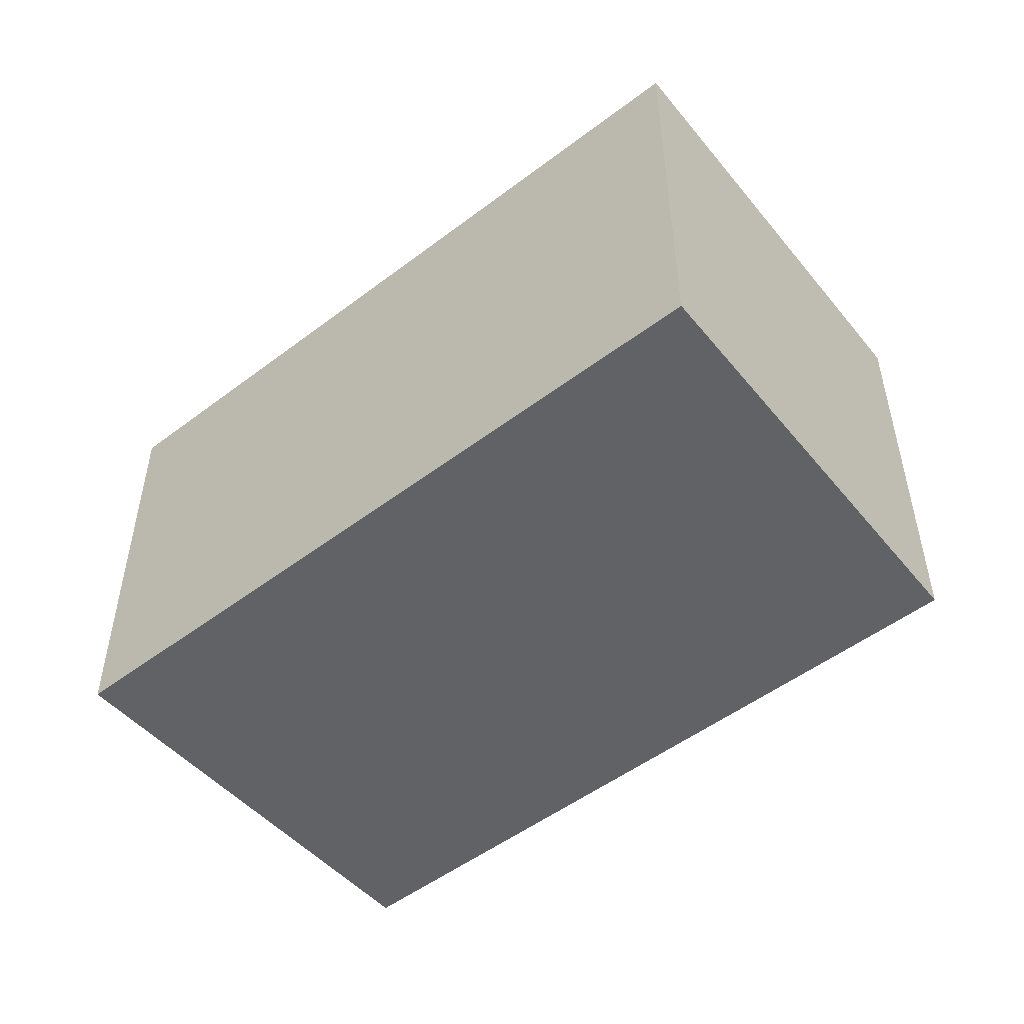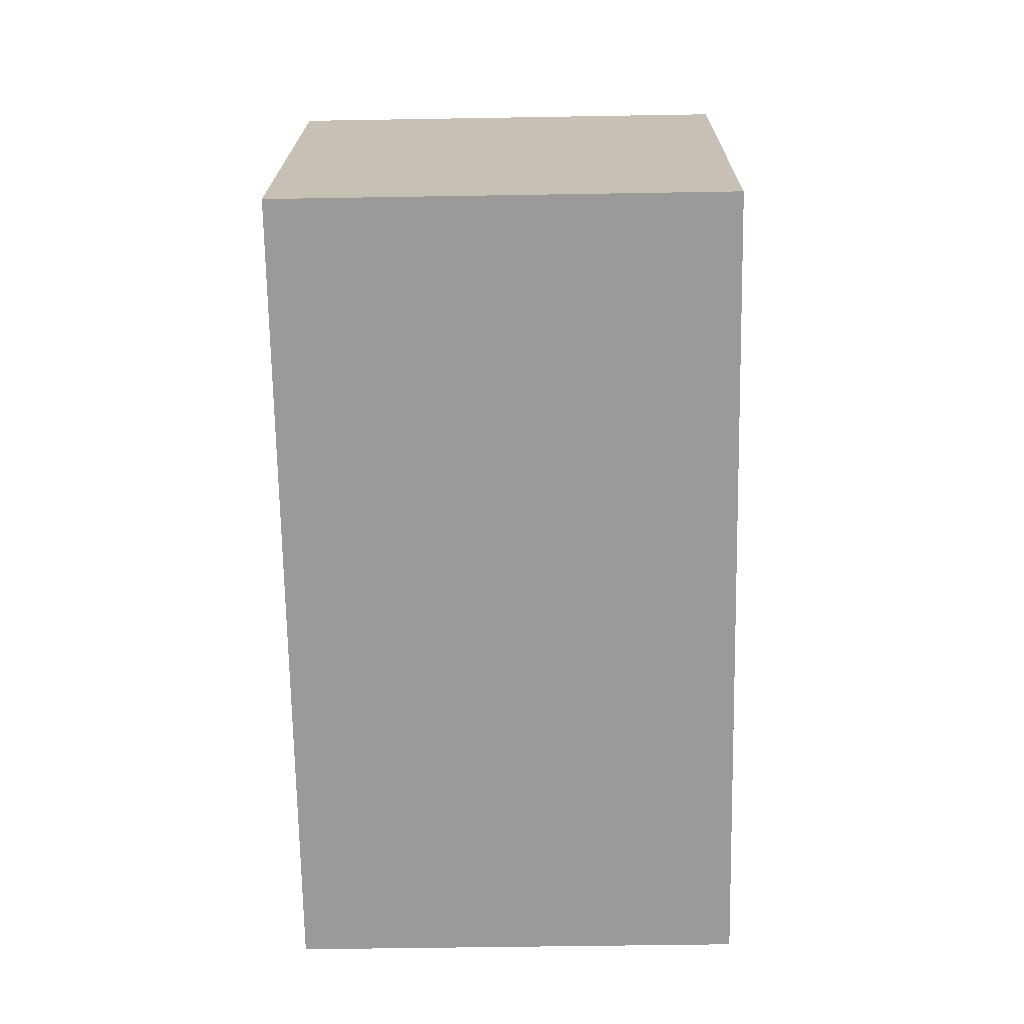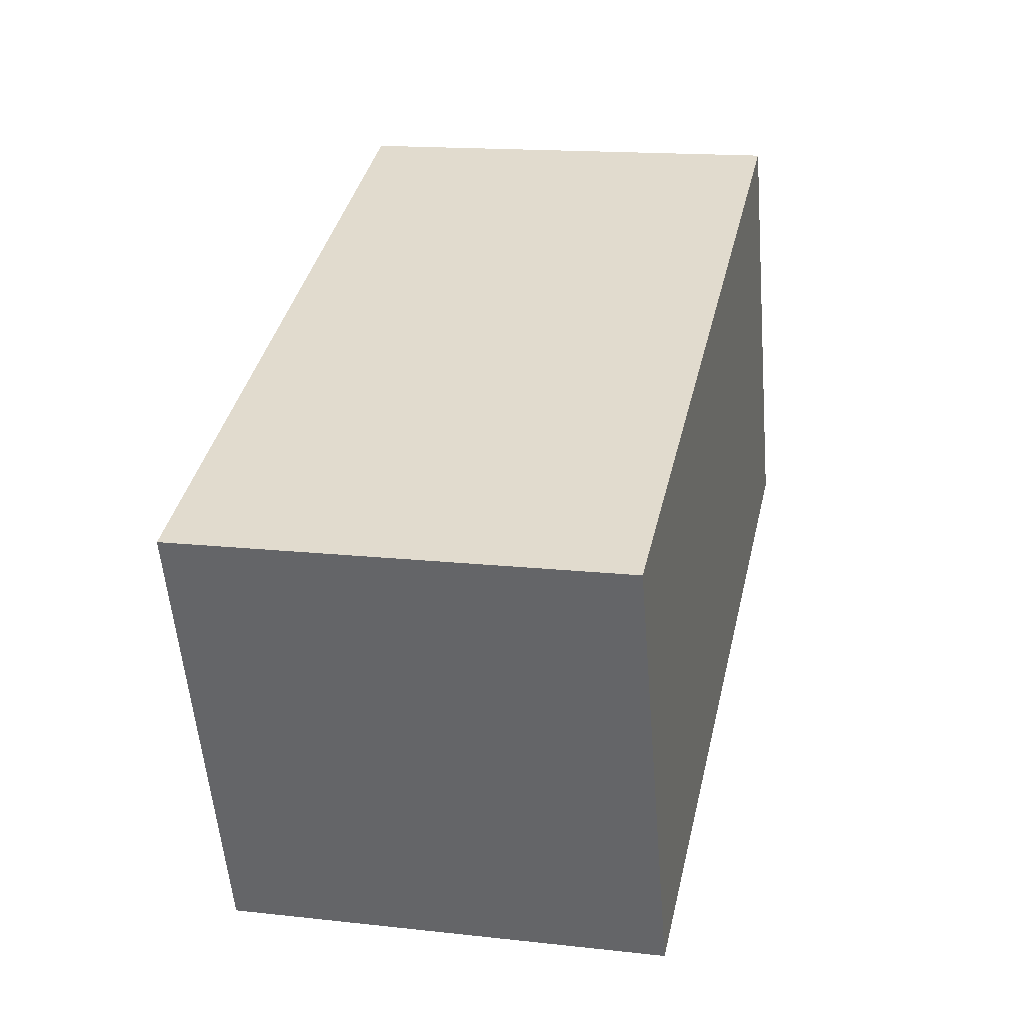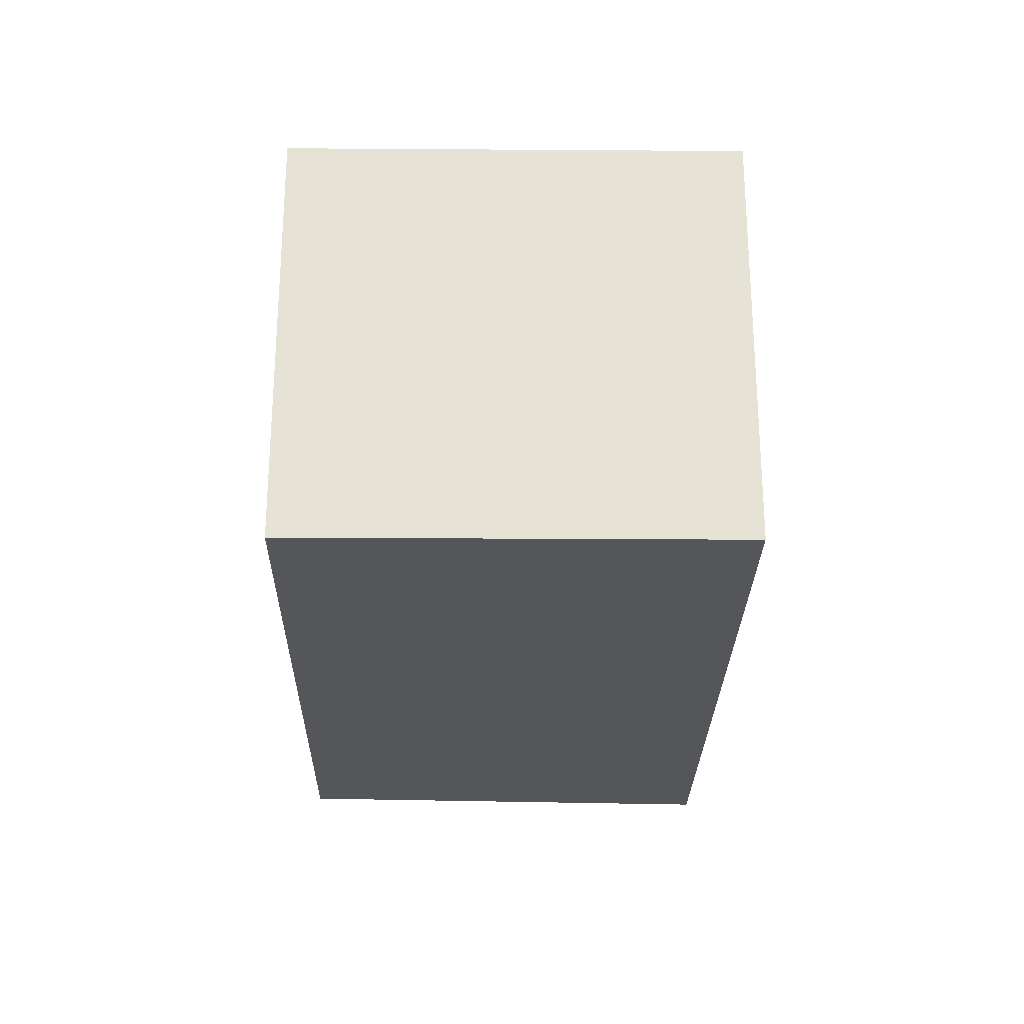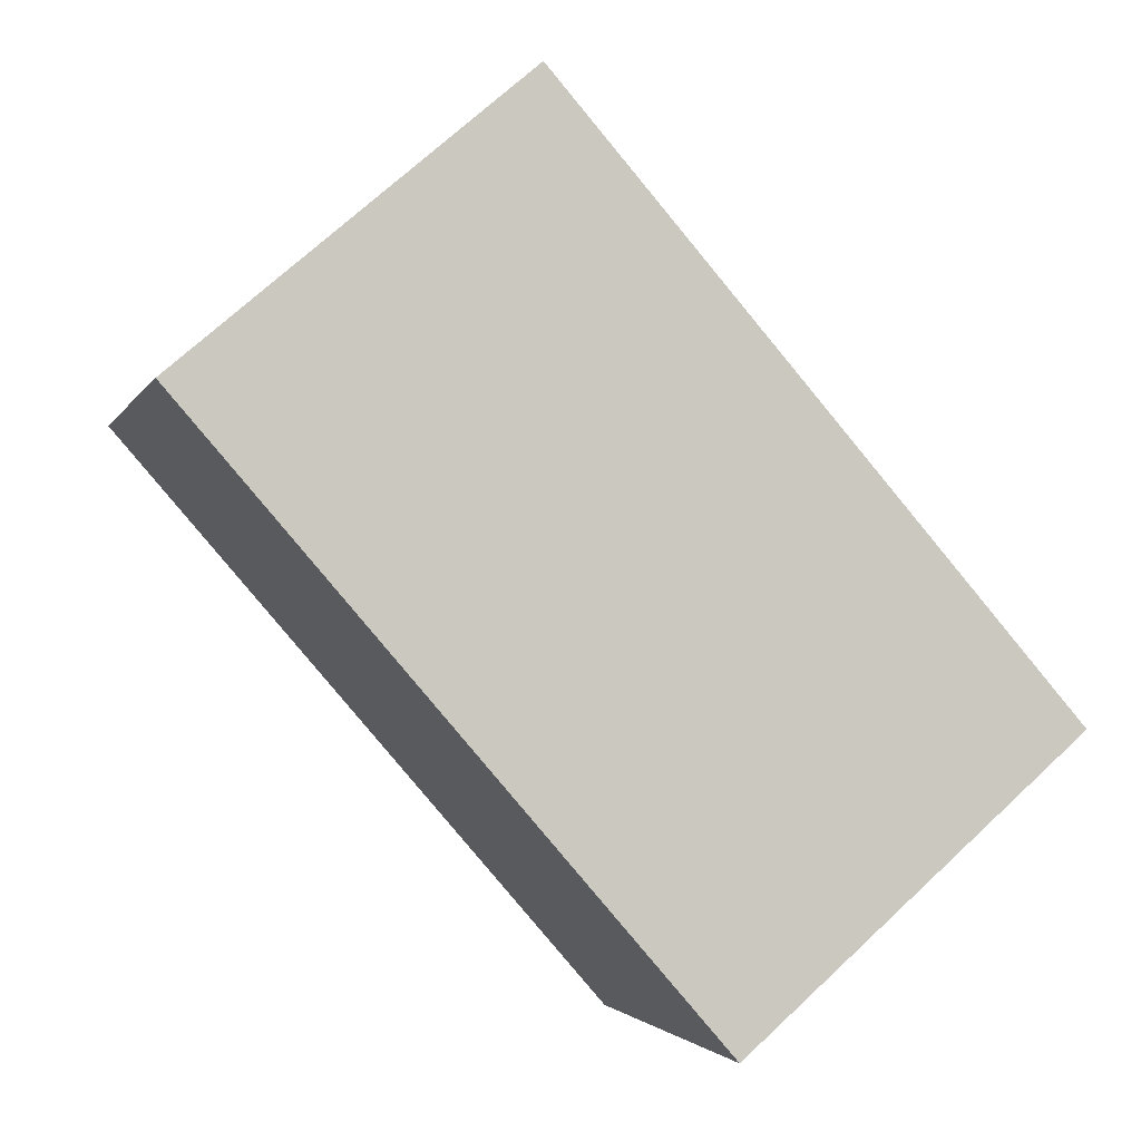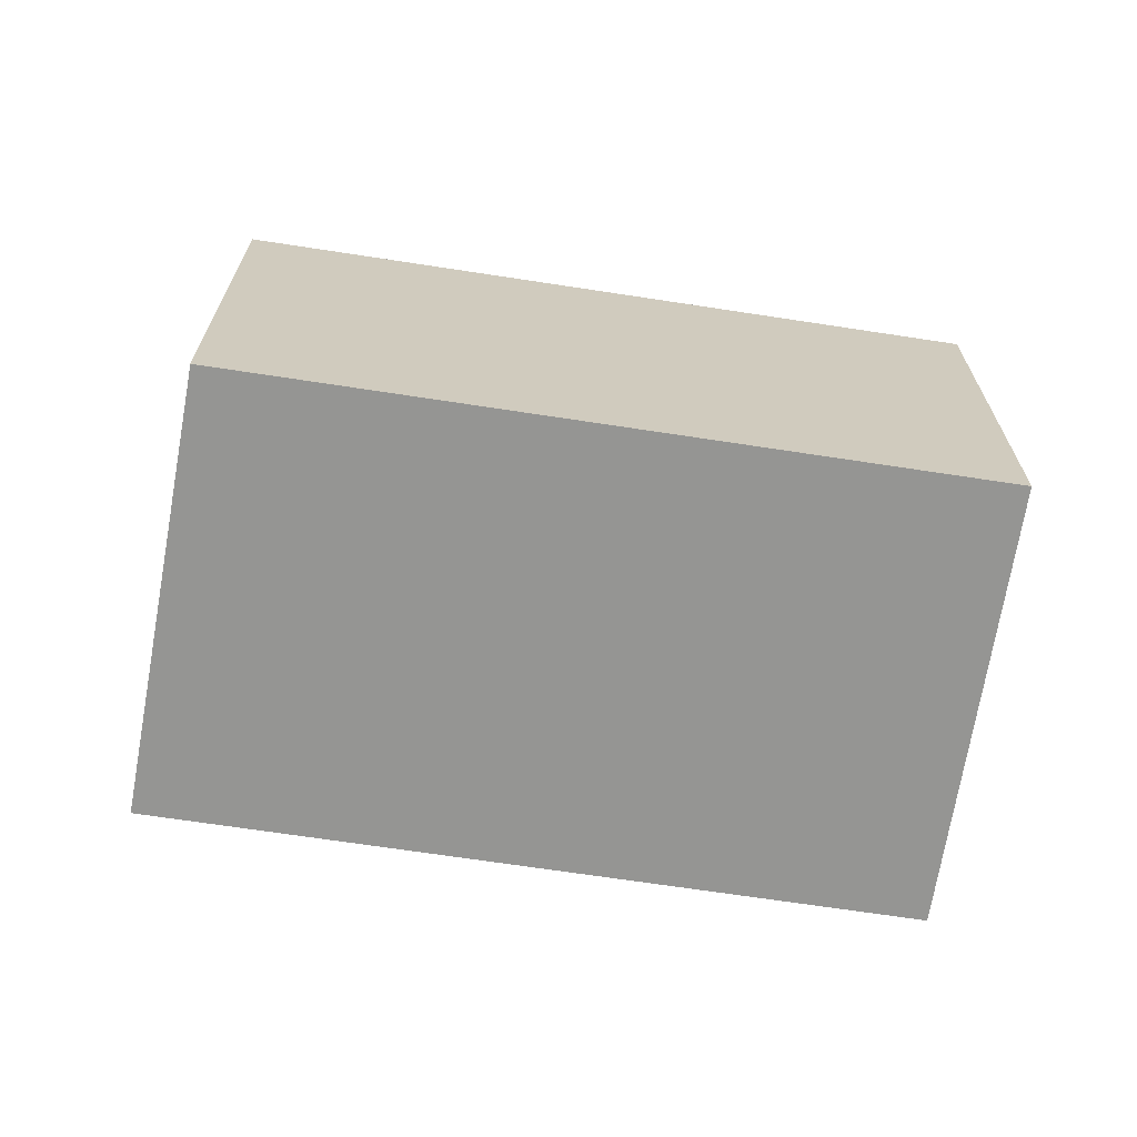
<metadata>
{"format":"obj","ext":"obj","renderer":"f3d","projection":"perspective","resolution":1024,"background":"white","views":[{"elev":-50.7,"azim":-119.4,"up":"+Y"},{"elev":-48.4,"azim":-88.9,"up":"+Z"},{"elev":15.6,"azim":103.2,"up":"+Z"},{"elev":-26.0,"azim":109.9,"up":"+Y"},{"elev":71.1,"azim":47.0,"up":"+Z"},{"elev":-67.3,"azim":12.1,"up":"+Y"}]}
</metadata>
<code>
v  1.038 2.525 2.459
v  4.245 2.525 -1.622
v  0 2.525 1.546e-16
v  5.181 2.525 0.882
v  0 0 0
v  1.038 -1.506e-16 2.459
v  5.181 -5.401e-17 0.882
v  4.245 9.932e-17 -1.622
g defaultobject
f 1 2 3
f 2 1 4
f 5 1 3
f 1 5 6
f 6 4 1
f 4 6 7
f 7 2 4
f 2 7 8
f 8 3 2
f 3 8 5
f 8 6 5
f 6 8 7

</code>
